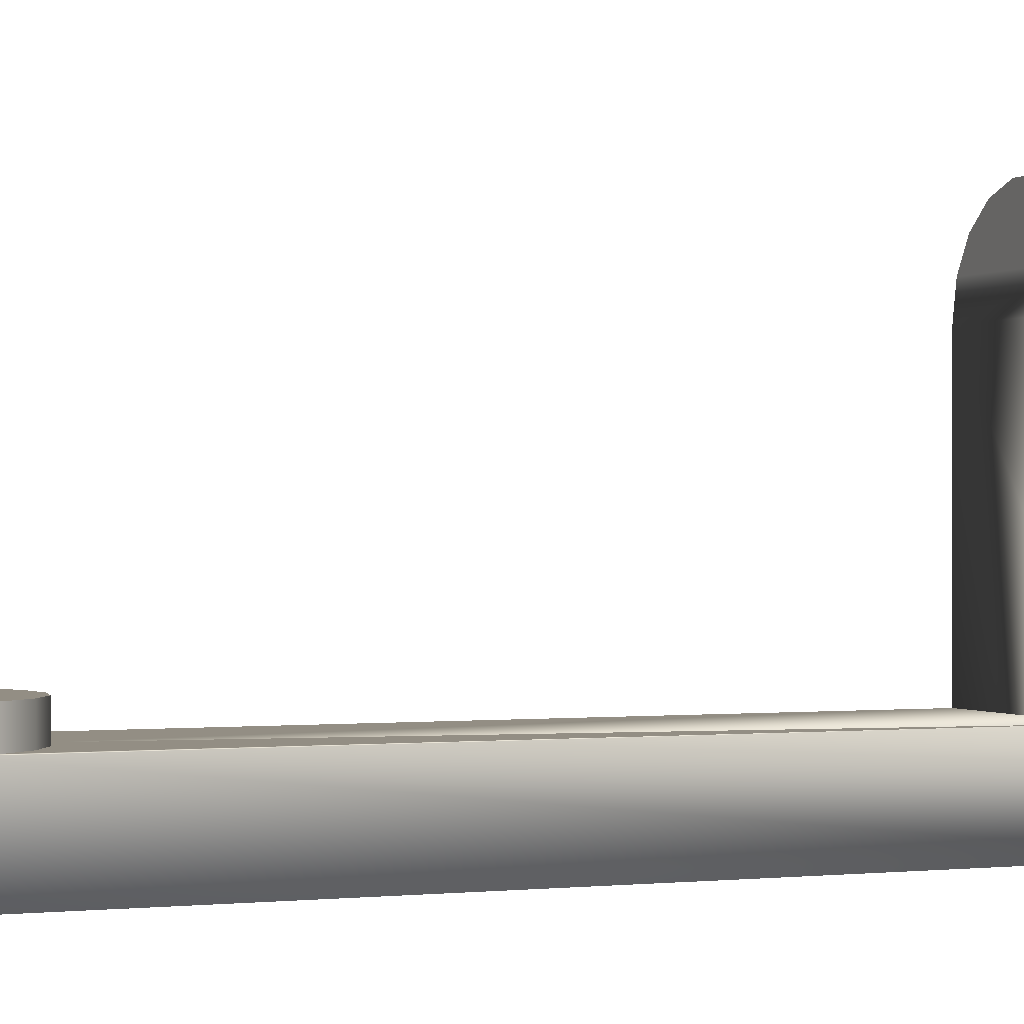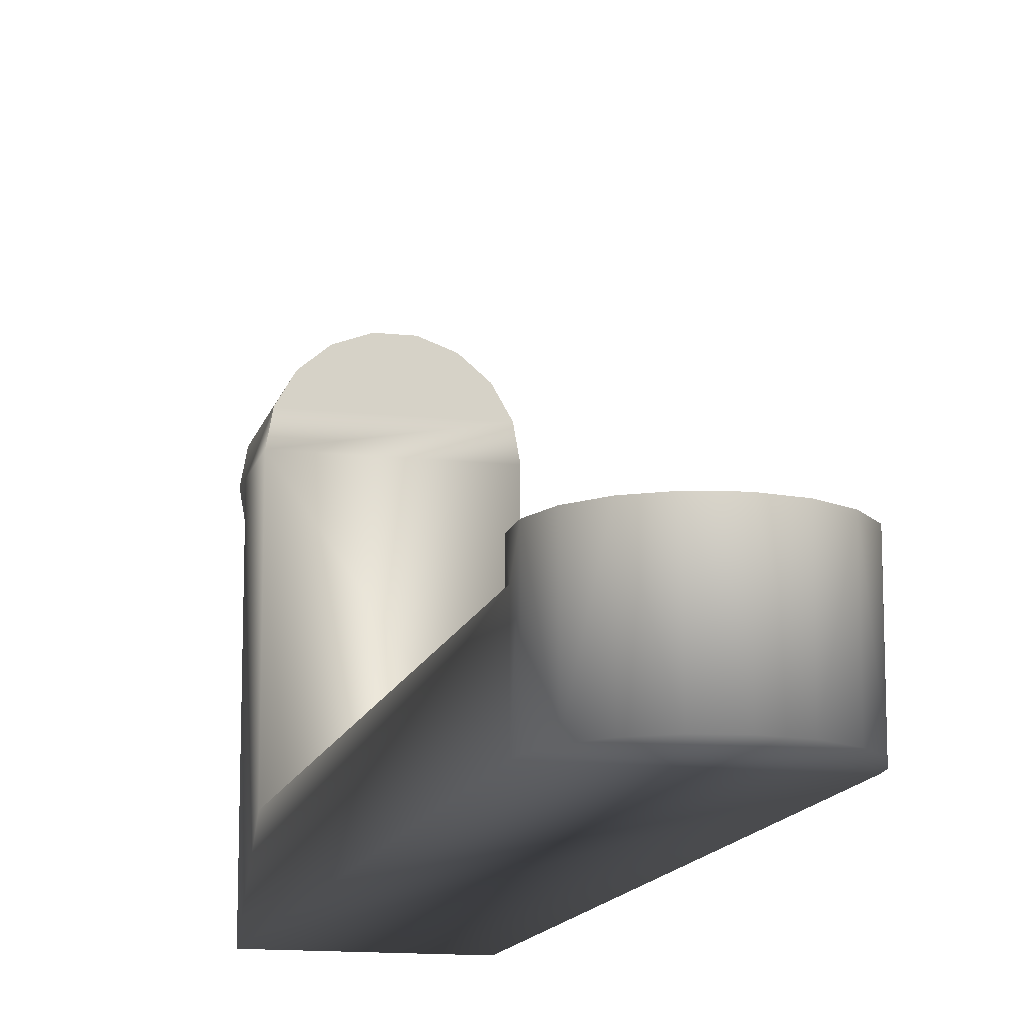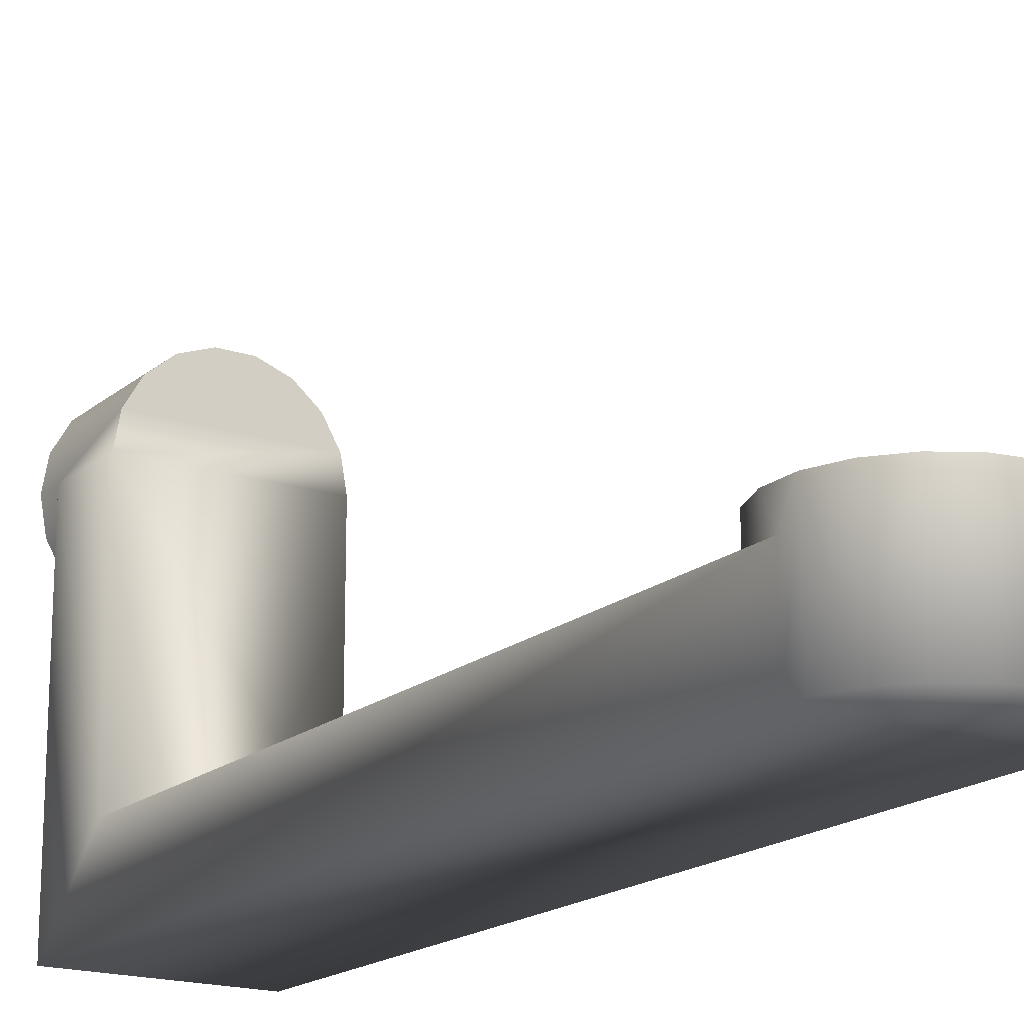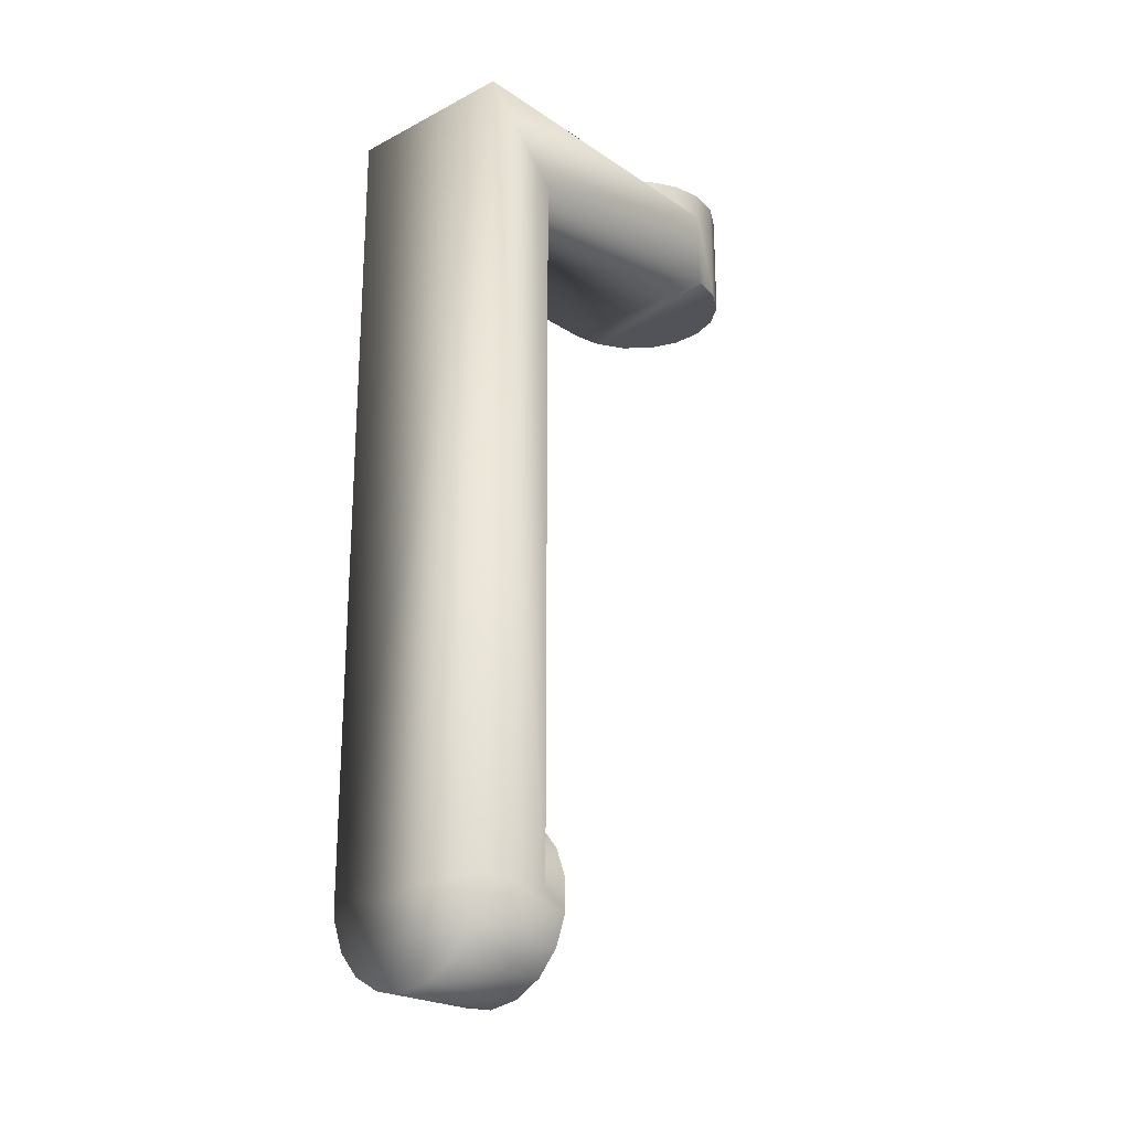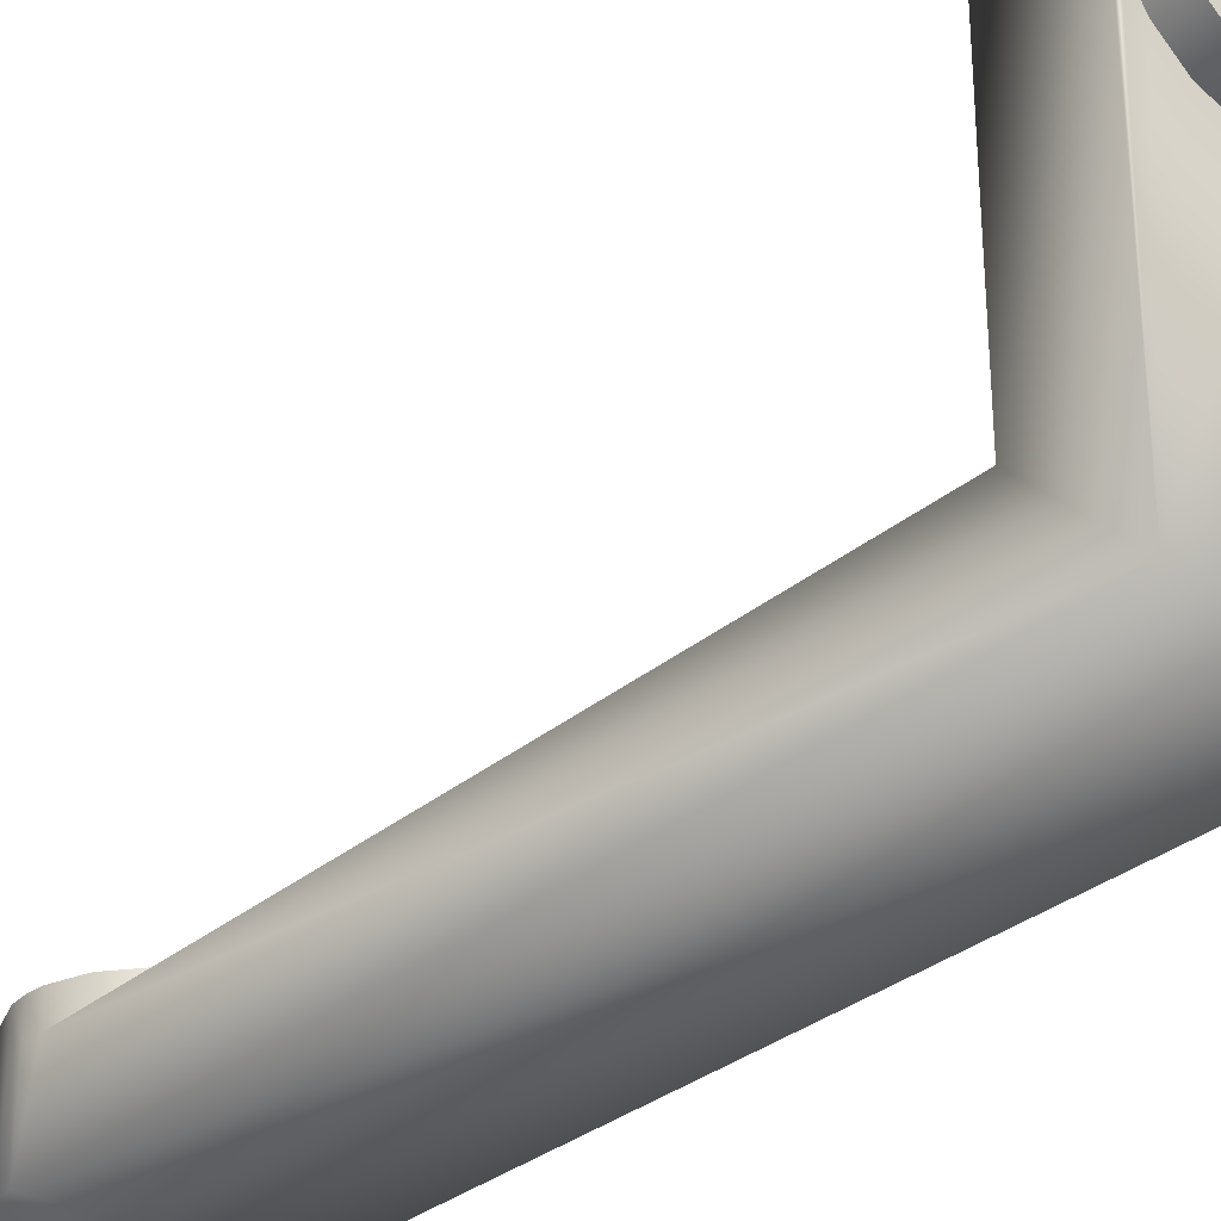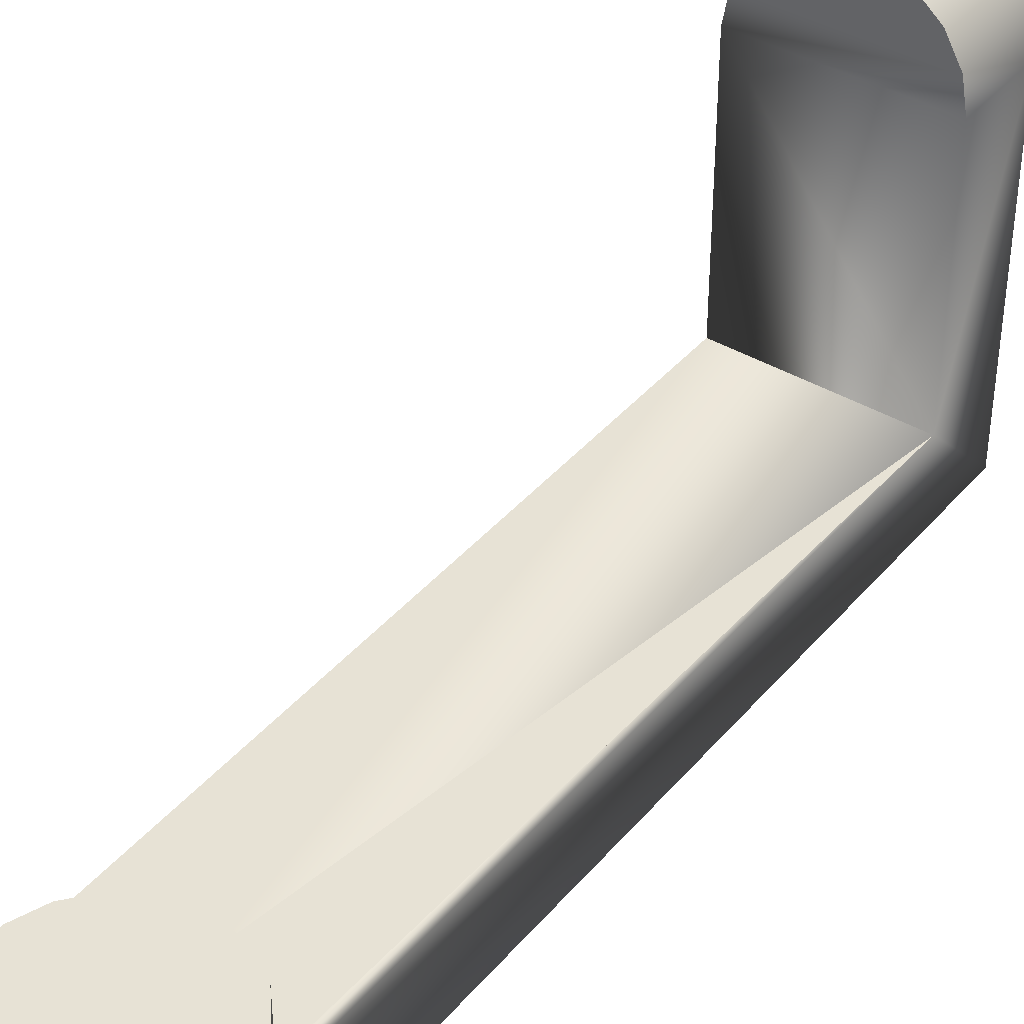
<metadata>
{"format":"obj","ext":"obj","renderer":"f3d","projection":"perspective","resolution":1024,"background":"white","views":[{"elev":0.0,"azim":66.9,"up":"+Z"},{"elev":-13.7,"azim":-13.5,"up":"+Z"},{"elev":-17.9,"azim":-32.9,"up":"+Z"},{"elev":-22.6,"azim":-138.5,"up":"+Y"},{"elev":-31.1,"azim":139.9,"up":"+Z"},{"elev":40.2,"azim":36.1,"up":"+Z"}]}
</metadata>
<code>
v  -32.5 -0 -40
v  -32.01 -5.644 -40
v  -32.01 -5.644 -0
v  -32.5 -0 -10
v  -32.01 5.644 -0
v  32.5 -0 -40
v  32.5 -0 -10
v  32.01 -5.644 -0
v  32.01 -5.644 -40
v  32.5 -0 -0
v  32.01 5.644 -10
v  32.01 5.644 -0
v  28.15 16.25 -10
v  28.15 16.25 -0
v  20.89 24.9 -10
v  20.89 24.9 -0
v  11.12 30.54 -10
v  11.12 30.54 -0
v  0.0001 32.5 -10
v  0.0001 32.5 -0
v  -11.12 30.54 -10
v  -11.12 30.54 -0
v  -20.89 24.9 -10
v  -20.89 24.9 -0
v  -28.15 16.25 -10
v  -28.15 16.25 -0
v  -32.01 5.644 -10
v  -28.15 -16.25 -40
v  -28.15 -16.25 -0
v  -20.89 -24.9 -0
v  -20.89 -24.9 -40
v  -11.12 -30.54 -40
v  -11.12 -30.54 -0
v  0.0001 -32.5 -40
v  0.0001 -32.5 -0
v  11.12 -30.54 -40
v  11.12 -30.54 -0
v  20.89 -24.9 -0
v  20.89 -24.9 -40
v  28.15 -16.25 -40
v  28.15 -16.25 -0
v  32.5 290 -40
v  32.5 260 -10
v  -32.5 260 -10
v  -32.5 260 80
v  -32.5 290 80
v  -32.5 290 -40
v  32.5 290.2 80
v  32.5 260 80
v  -30.54 290 68.88
v  24.9 290 59.11
v  30.54 290 68.88
v  16.25 290 51.85
v  -24.9 290 59.11
v  -16.25 290 51.85
v  -5.644 290 47.99
v  5.644 290 47.99
v  5.644 260 112
v  -5.644 260 112
v  -16.25 260 108.1
v  16.25 260 108.1
v  -32.5 300 80
v  -30.54 300 91.12
v  -30.54 300 68.88
v  -24.9 300 59.11
v  -16.25 300 51.85
v  -5.644 300 47.99
v  5.644 300 47.99
v  16.25 300 51.85
v  24.9 300 59.11
v  30.54 300 68.88
v  32.5 300 80
v  30.54 260 91.12
v  30.54 300 91.12
v  30.54 300 91.12
v  24.9 300 100.9
v  24.9 260 100.9
v  16.25 300 108.1
v  5.644 300 112
v  -5.644 300 112
v  -16.25 300 108.1
v  -24.9 300 100.9
v  -24.9 260 100.9
v  -30.54 260 91.12
v  32.5 260 -10
g lm2_220
f 1 2 3 4
f 4 3 5
f 6 7 8 9
f 10 7 11 12
f 12 11 13 14
f 14 13 15 16
f 16 15 17 18
f 18 17 19 20
f 20 19 21 22
f 22 21 23 24
f 24 23 25 26
f 26 25 27 5
f 27 4 5
f 3 2 28 29
f 30 29 28 31
f 32 33 30 31
f 33 32 34 35
f 35 34 36 37
f 38 37 36 39
f 38 39 40 41
f 41 40 9 8
f 42 43 11 6
f 20 22 24 18
f 44 45 46 47
f 4 44 47 1
f 44 4 27
f 48 49 43 42
f 47 46 50
f 51 52 42 53
f 47 50 54 55
f 47 55 56 42
f 42 56 57 53
f 42 52 48
f 58 59 60 61
f 62 46 63
f 46 62 64 50
f 50 64 65 54
f 54 65 66 55
f 55 66 67 56
f 56 67 68 57
f 57 68 69 53
f 53 69 70 51
f 51 70 71 52
f 52 71 72 48
f 73 49 48 74
f 74 48 75
f 73 74 76 77
f 77 76 78 61
f 61 78 79 58
f 58 79 80 59
f 59 80 81 60
f 60 81 82 83
f 63 84 83 82
f 76 74 75 72
f 76 72 71
f 47 42 6 1
f 48 72 75
f 84 63 46 45
f 70 78 76 71
f 68 80 79 69
f 78 70 69 79
f 66 82 81 67
f 80 68 67 81
f 65 63 82 66
f 64 62 63 65
f 84 73 77 83
f 61 60 83 77
f 45 44 43 49
f 45 49 73 84
f 7 10 8
f 40 28 2 9
f 6 9 2 1
f 36 32 31 39
f 28 40 39 31
f 36 34 32
f 5 14 16 26
f 18 24 26 16
f 29 10 12 3
f 14 5 3 12
f 33 41 8 30
f 10 29 30 8
f 35 37 38
f 41 33 35 38
f 27 25 44
f 25 23 44
f 13 43 85 15
f 44 23 21
f 11 7 6
f 13 11 43
f 19 17 85
f 17 15 85
f 44 21 19 43
f 85 43 19

</code>
